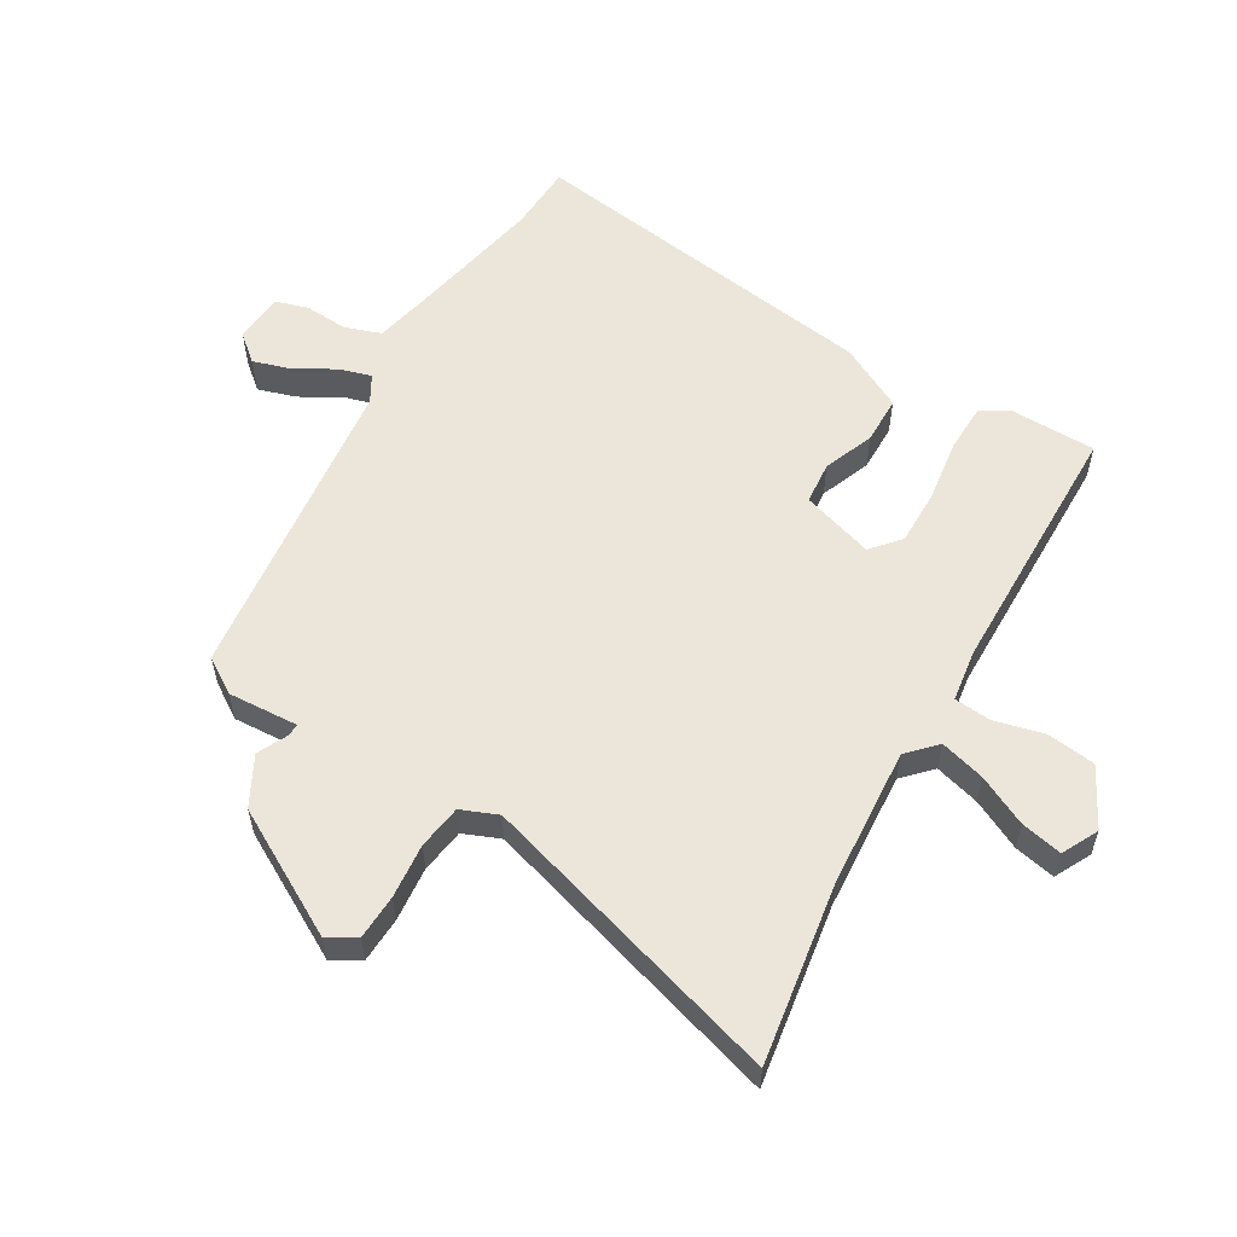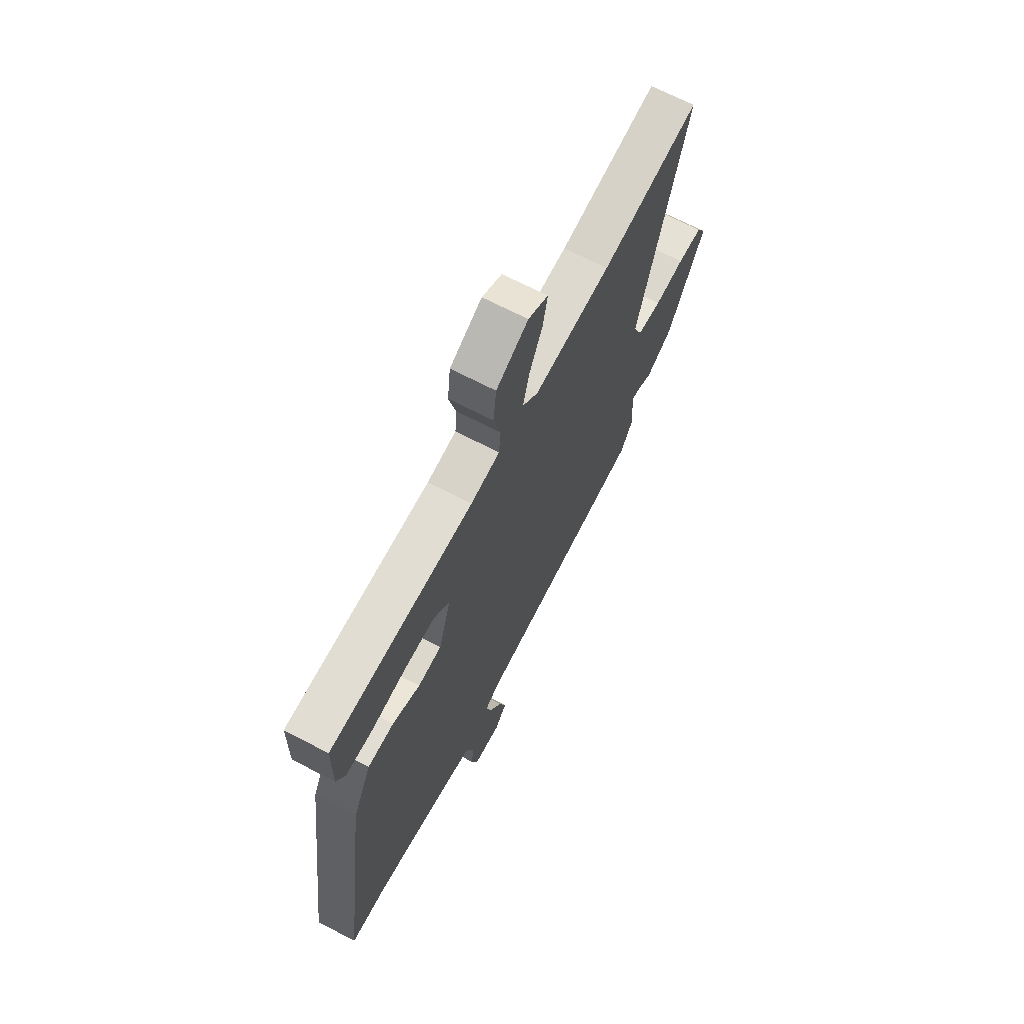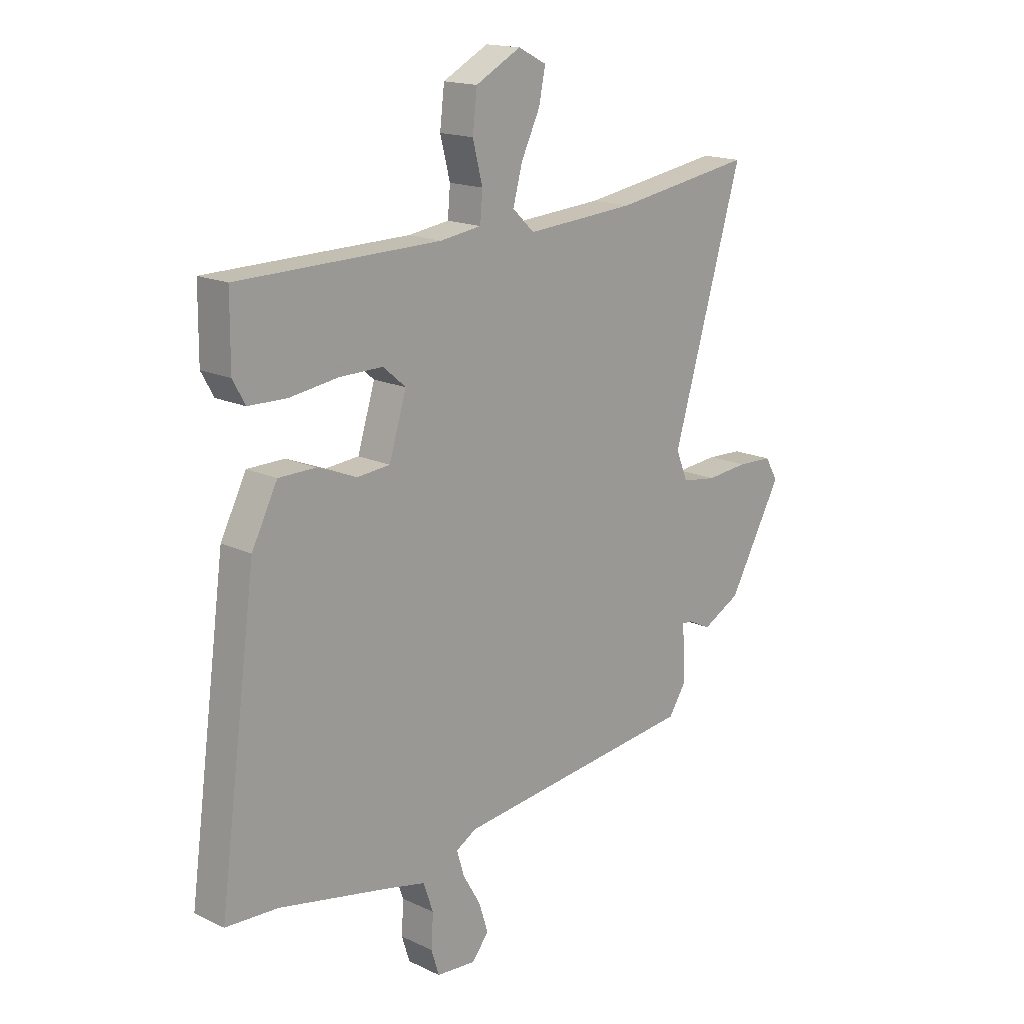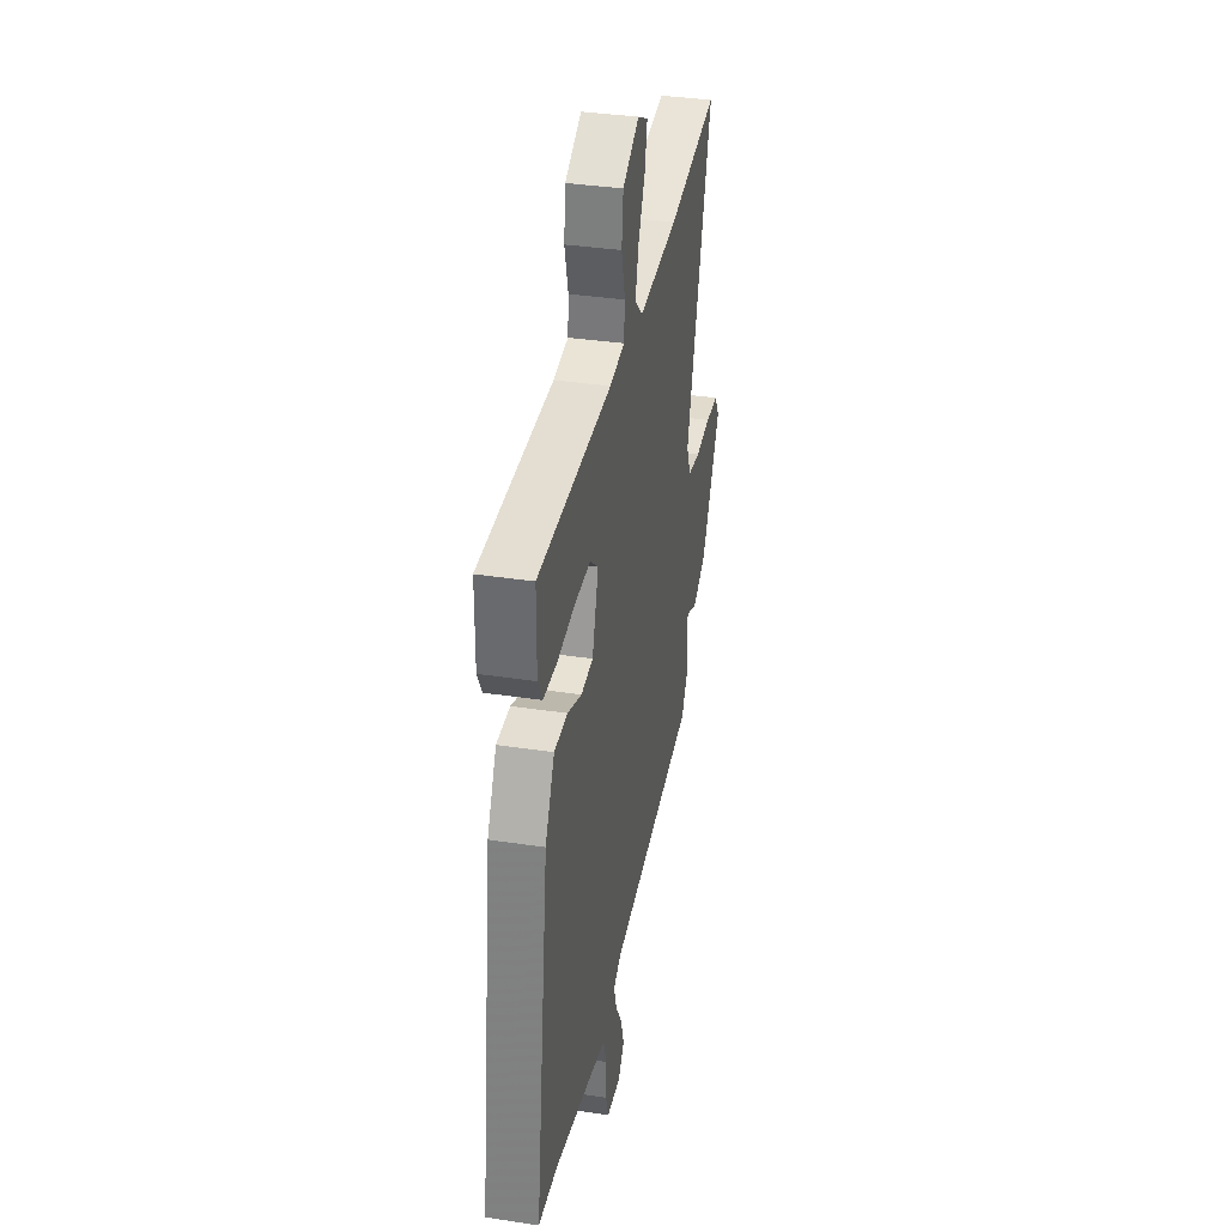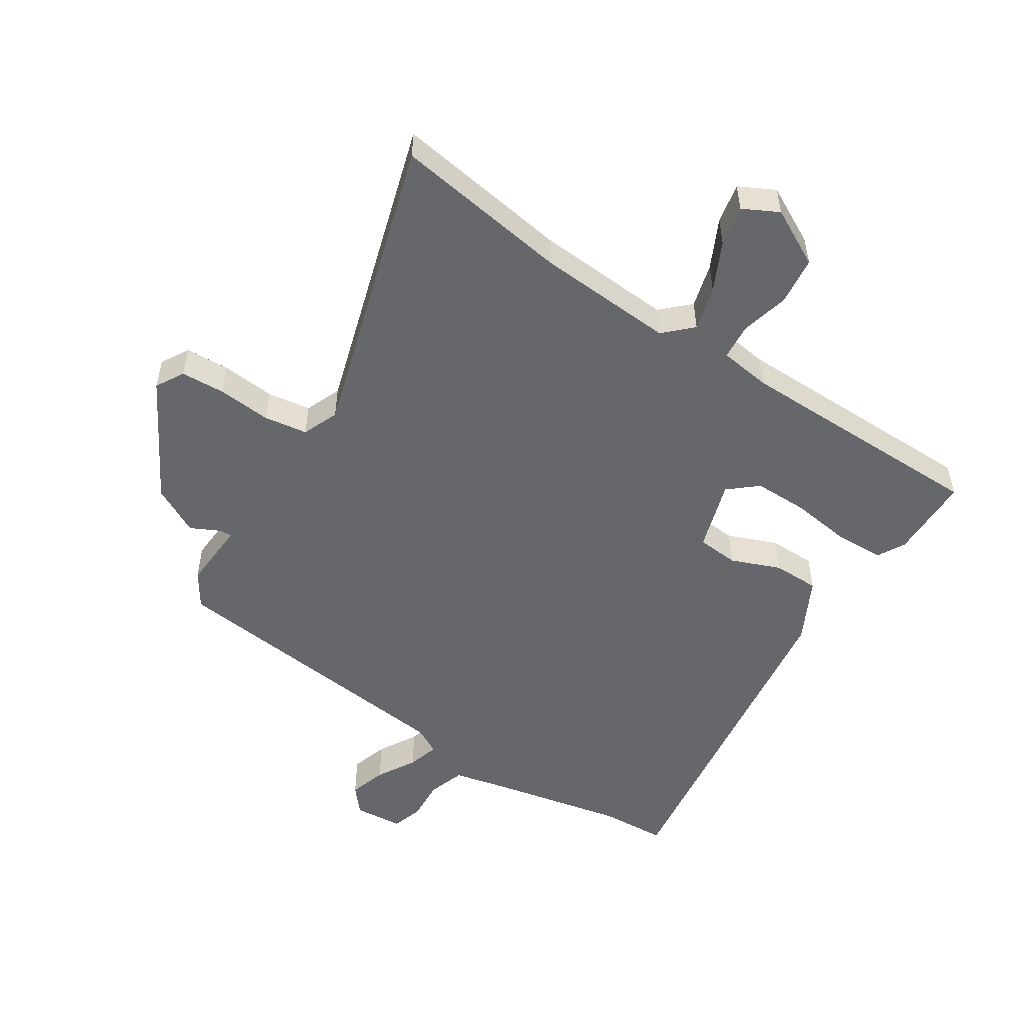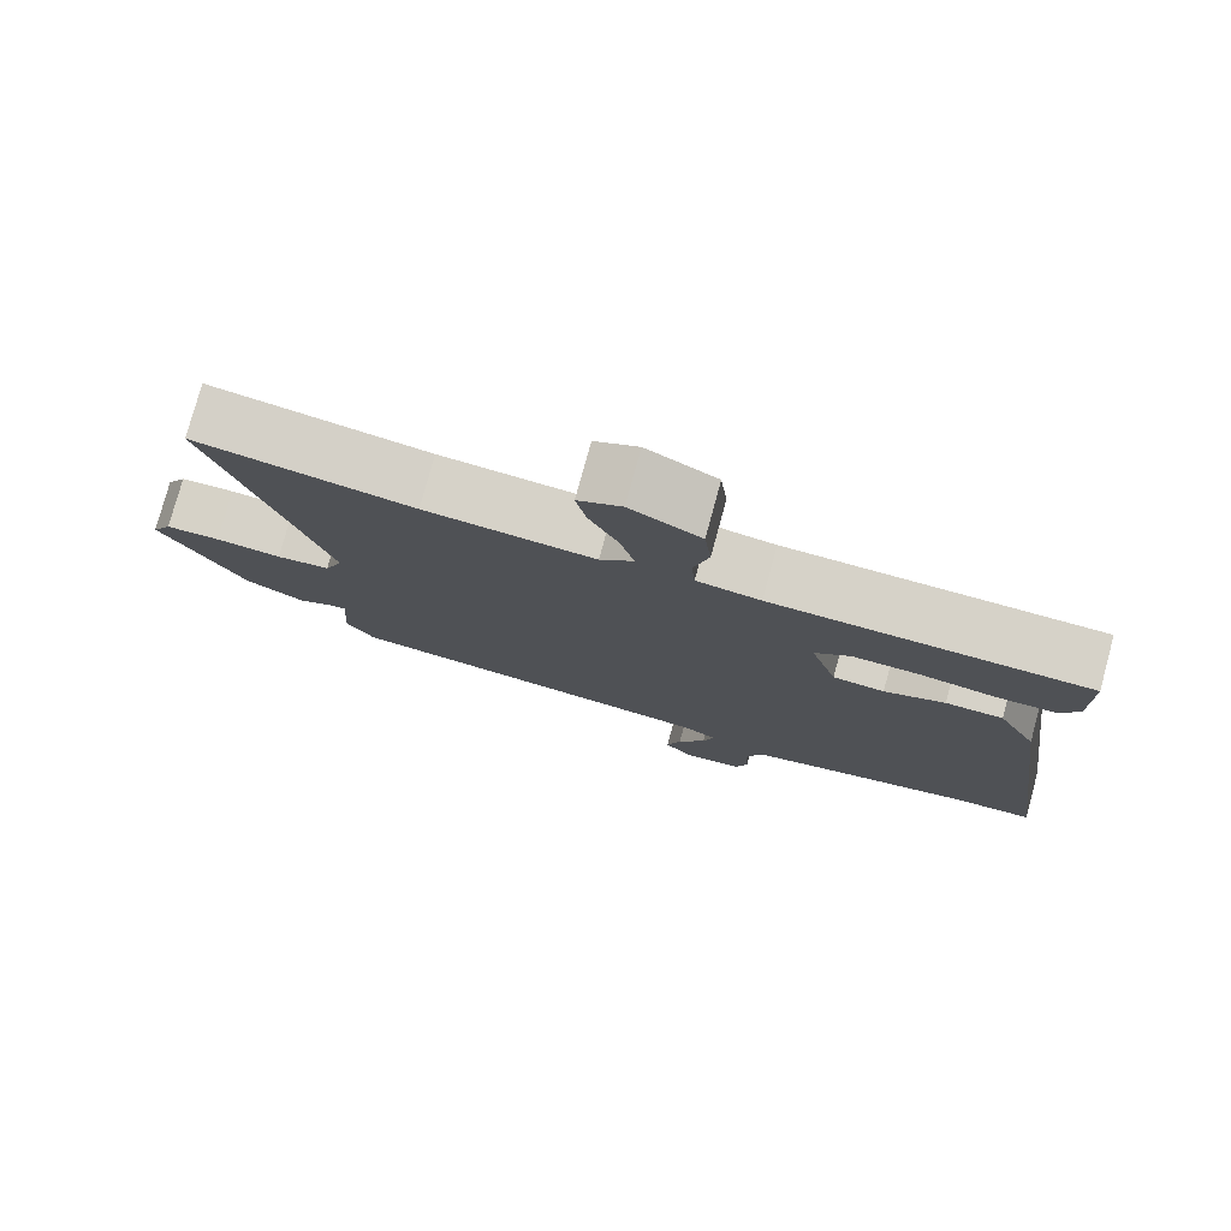
<metadata>
{"format":"obj","ext":"obj","renderer":"f3d","projection":"perspective","resolution":1024,"background":"white","views":[{"elev":57.5,"azim":-59.3,"up":"+Y"},{"elev":67.4,"azim":117.7,"up":"+Z"},{"elev":16.6,"azim":134.0,"up":"+Z"},{"elev":35.5,"azim":101.4,"up":"+Z"},{"elev":-52.2,"azim":-32.6,"up":"+Y"},{"elev":77.9,"azim":15.2,"up":"+Z"}]}
</metadata>
<code>
v -0.619 0.07 0.519
v -0.336 0.07 0.474
v -0.115 0.07 0.458
v -0.071 0.07 0.5
v -0.09 0.07 0.571
v -0.128 0.07 0.65
v -0.141 0.07 0.715
v -0.084 0.07 0.744
v 0.008 0.07 0.695
v 0.017 0.07 0.618
v -0.003 0.07 0.54
v 0.002 0.07 0.482
v 0.085 0.07 0.47
v 0.495 0.07 0.464
v 0.496 0.07 0.329
v 0.471 0.07 0.284
v 0.394 0.07 0.282
v 0.295 0.07 0.296
v 0.208 0.07 0.297
v 0.162 0.07 0.258
v 0.197 0.07 0.144
v 0.264 0.07 0.138
v 0.343 0.07 0.169
v 0.418 0.07 0.168
v 0.47 0.07 0.066
v 0.546 0.07 -0.498
v 0.44 0.07 -0.503
v 0.222 0.07 -0.547
v 0.137 0.07 -0.566
v 0.117 0.07 -0.624
v 0.121 0.07 -0.691
v 0.105 0.07 -0.742
v 0.026 0.07 -0.748
v -0.009 0.07 -0.706
v 0.01 0.07 -0.646
v 0.046 0.07 -0.584
v 0.061 0.07 -0.534
v 0.019 0.07 -0.51
v -0.473 0.07 -0.452
v -0.509 0.07 -0.396
v -0.502 0.07 -0.285
v -0.522 0.07 -0.286
v -0.569 0.07 -0.309
v -0.646 0.07 -0.268
v -0.754 0.07 -0.073
v -0.728 0.07 -0.028
v -0.657 0.07 -0.025
v -0.571 0.07 -0.033
v -0.501 0.07 -0.023
v -0.477 0.07 0.035
v -0.619 0 0.519
v -0.336 0 0.474
v -0.115 0 0.458
v -0.071 0 0.5
v -0.09 0 0.571
v -0.128 0 0.65
v -0.141 0 0.715
v -0.084 0 0.744
v 0.008 0 0.695
v 0.017 0 0.618
v -0.003 0 0.54
v 0.002 0 0.482
v 0.085 0 0.47
v 0.495 0 0.464
v 0.496 0 0.329
v 0.471 0 0.284
v 0.394 0 0.282
v 0.295 0 0.296
v 0.208 0 0.297
v 0.162 0 0.258
v 0.197 0 0.144
v 0.264 0 0.138
v 0.343 0 0.169
v 0.418 0 0.168
v 0.47 0 0.066
v 0.546 0 -0.498
v 0.44 0 -0.503
v 0.222 0 -0.547
v 0.137 0 -0.566
v 0.117 0 -0.624
v 0.121 0 -0.691
v 0.105 0 -0.742
v 0.026 0 -0.748
v -0.009 0 -0.706
v 0.01 0 -0.646
v 0.046 0 -0.584
v 0.061 0 -0.534
v 0.019 0 -0.51
v -0.473 0 -0.452
v -0.509 0 -0.396
v -0.502 0 -0.285
v -0.522 0 -0.286
v -0.569 0 -0.309
v -0.646 0 -0.268
v -0.754 0 -0.073
v -0.728 0 -0.028
v -0.657 0 -0.025
v -0.571 0 -0.033
v -0.501 0 -0.023
v -0.477 0 0.035
f 46 47 48
f 45 46 48
f 44 45 48
f 43 44 48
f 42 43 48
f 41 42 48 49
f 38 39 40 41
f 38 41 49 50
f 34 35 36
f 33 34 36
f 32 33 36
f 31 32 36
f 30 31 36
f 29 30 36 37
f 50 1 2
f 38 50 2
f 37 38 2
f 29 37 2
f 28 29 2
f 25 26 27
f 24 25 27
f 23 24 27
f 22 23 27
f 16 17 18
f 15 16 18
f 14 15 18
f 13 14 18
f 12 13 18 19
f 9 10 11
f 8 9 11
f 7 8 11
f 6 7 11
f 5 6 11
f 4 5 11 12
f 12 19 20
f 4 12 20
f 3 4 20
f 21 22 27 28
f 20 21 28
f 3 20 28
f 2 3 28
f 98 97 96
f 98 96 95
f 98 95 94
f 98 94 93
f 98 93 92
f 99 98 92 91
f 91 90 89 88
f 100 99 91 88
f 86 85 84
f 86 84 83
f 86 83 82
f 86 82 81
f 86 81 80
f 87 86 80 79
f 52 51 100
f 52 100 88
f 52 88 87
f 52 87 79
f 52 79 78
f 77 76 75
f 77 75 74
f 77 74 73
f 77 73 72
f 68 67 66
f 68 66 65
f 68 65 64
f 68 64 63
f 69 68 63 62
f 61 60 59
f 61 59 58
f 61 58 57
f 61 57 56
f 61 56 55
f 62 61 55 54
f 70 69 62
f 70 62 54
f 70 54 53
f 78 77 72 71
f 78 71 70
f 78 70 53
f 78 53 52
f 1 51 52 2
f 2 52 53 3
f 3 53 54 4
f 4 54 55 5
f 5 55 56 6
f 6 56 57 7
f 7 57 58 8
f 8 58 59 9
f 9 59 60 10
f 10 60 61 11
f 11 61 62 12
f 12 62 63 13
f 13 63 64 14
f 14 64 65 15
f 15 65 66 16
f 16 66 67 17
f 17 67 68 18
f 18 68 69 19
f 19 69 70 20
f 20 70 71 21
f 21 71 72 22
f 22 72 73 23
f 23 73 74 24
f 24 74 75 25
f 25 75 76 26
f 26 76 77 27
f 27 77 78 28
f 28 78 79 29
f 29 79 80 30
f 30 80 81 31
f 31 81 82 32
f 32 82 83 33
f 33 83 84 34
f 34 84 85 35
f 35 85 86 36
f 36 86 87 37
f 37 87 88 38
f 38 88 89 39
f 39 89 90 40
f 40 90 91 41
f 41 91 92 42
f 42 92 93 43
f 43 93 94 44
f 44 94 95 45
f 45 95 96 46
f 46 96 97 47
f 47 97 98 48
f 48 98 99 49
f 49 99 100 50
f 50 100 51 1

</code>
